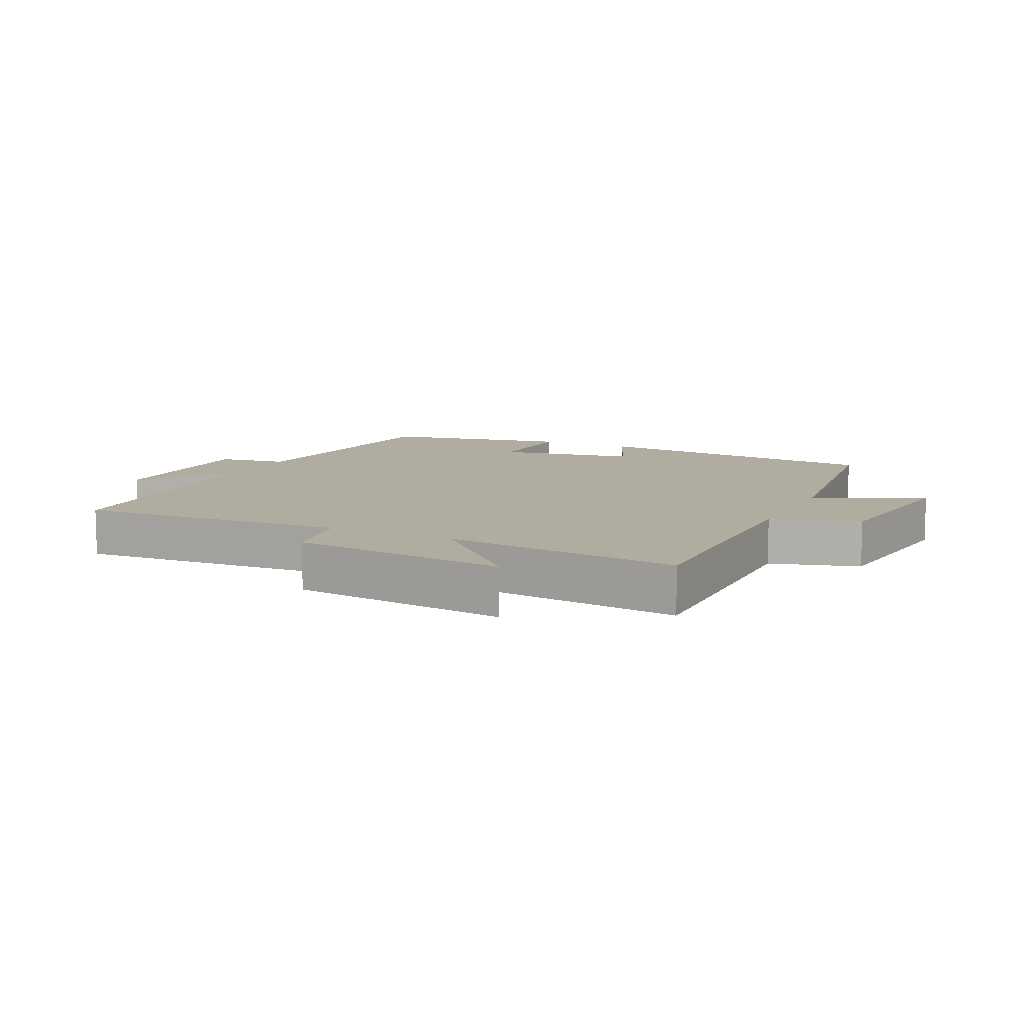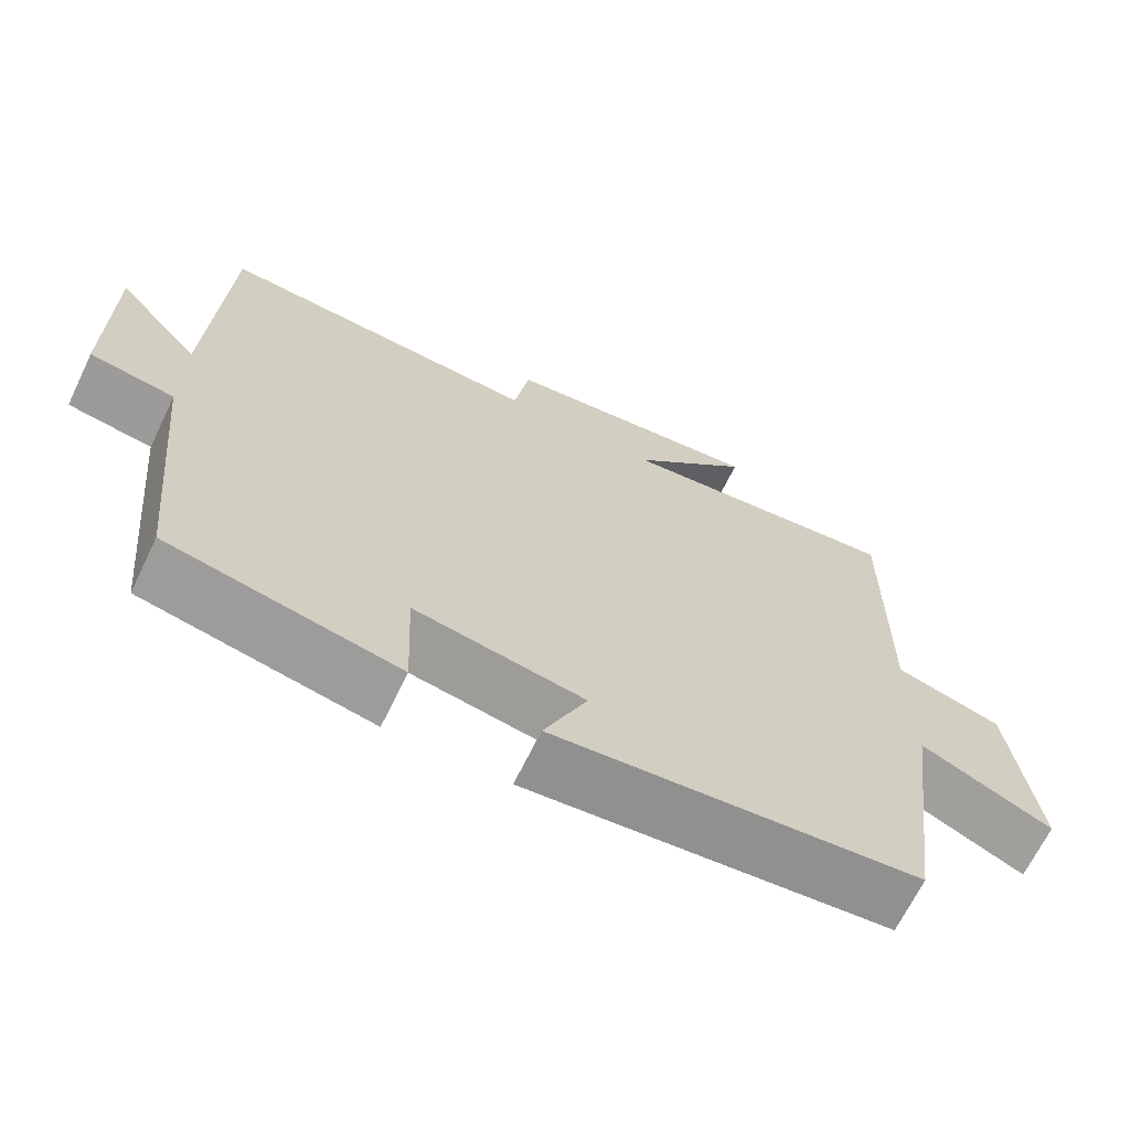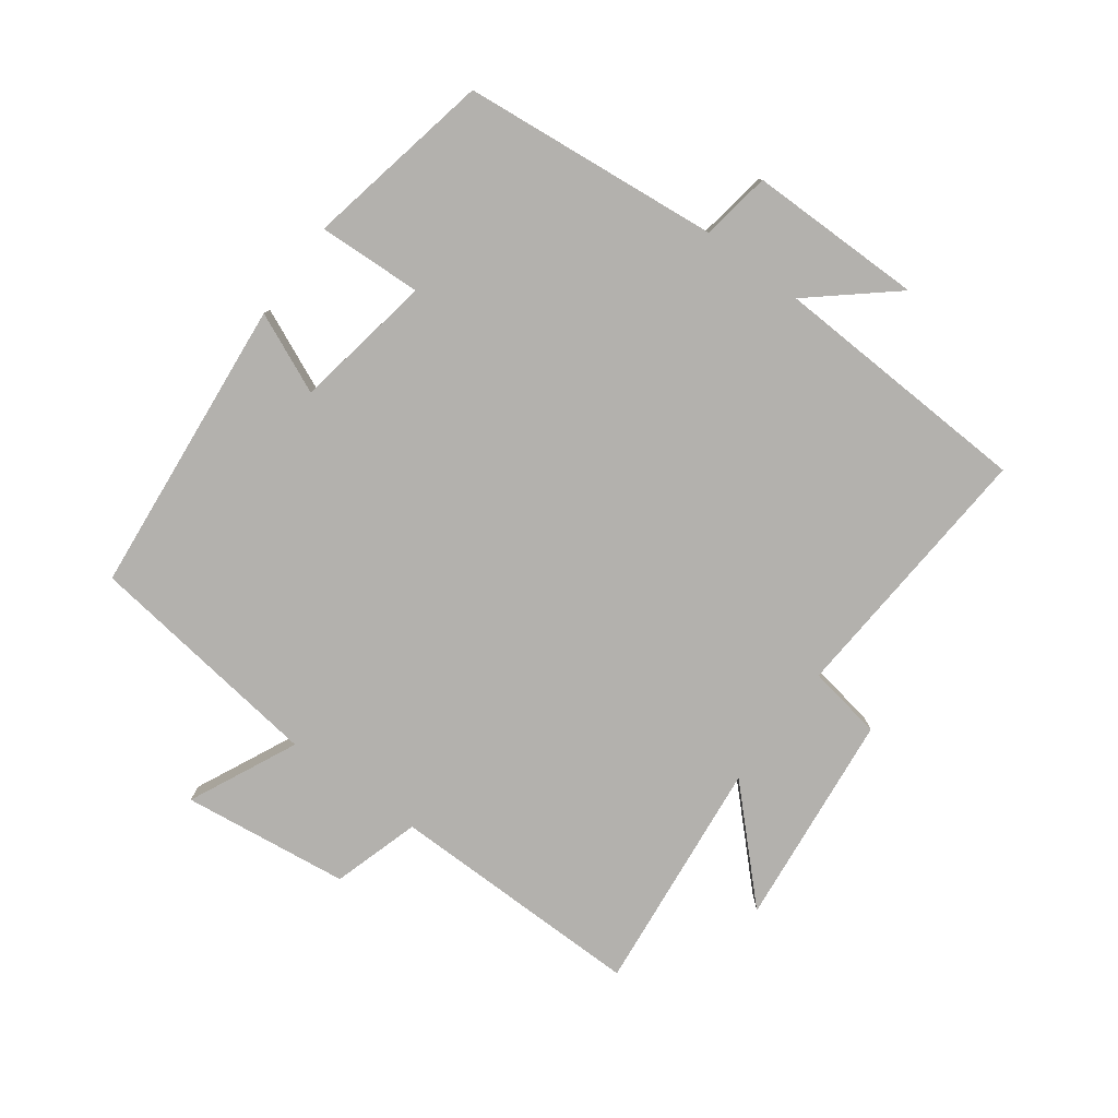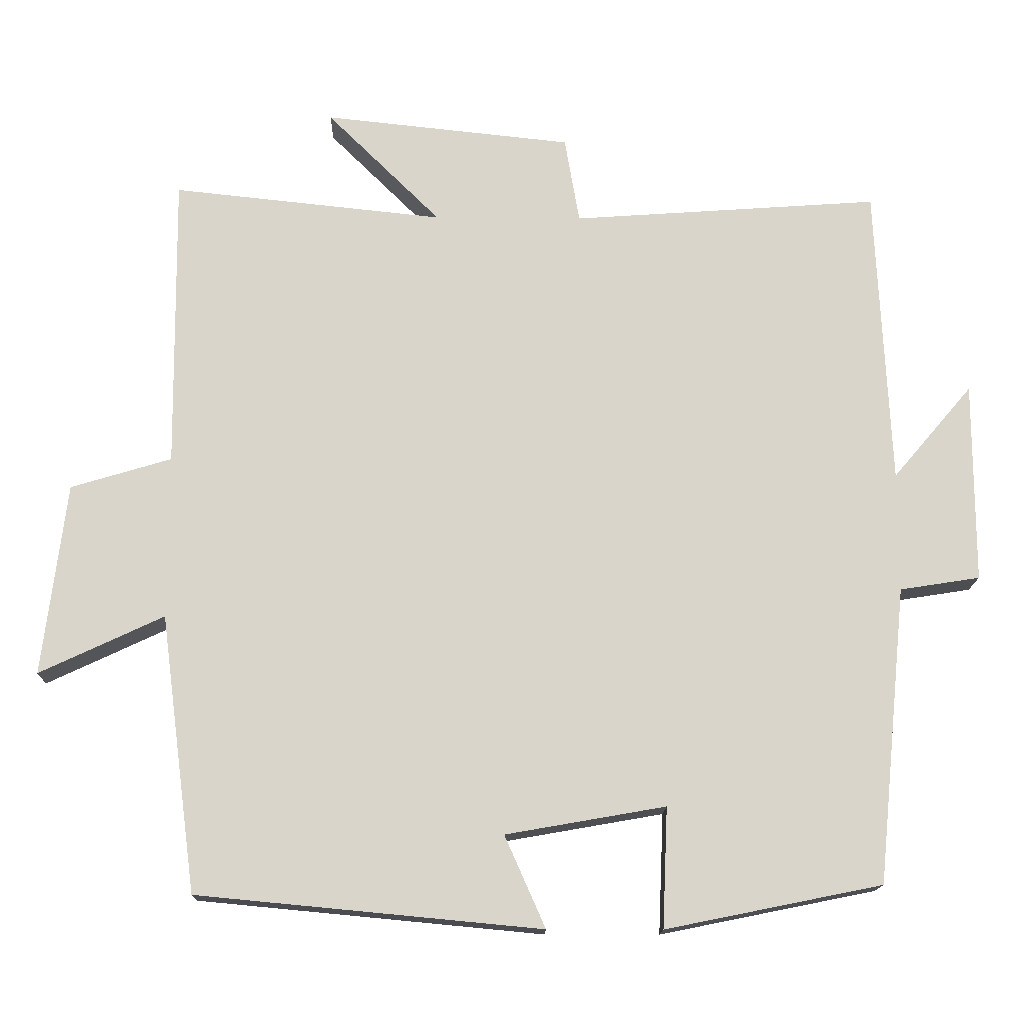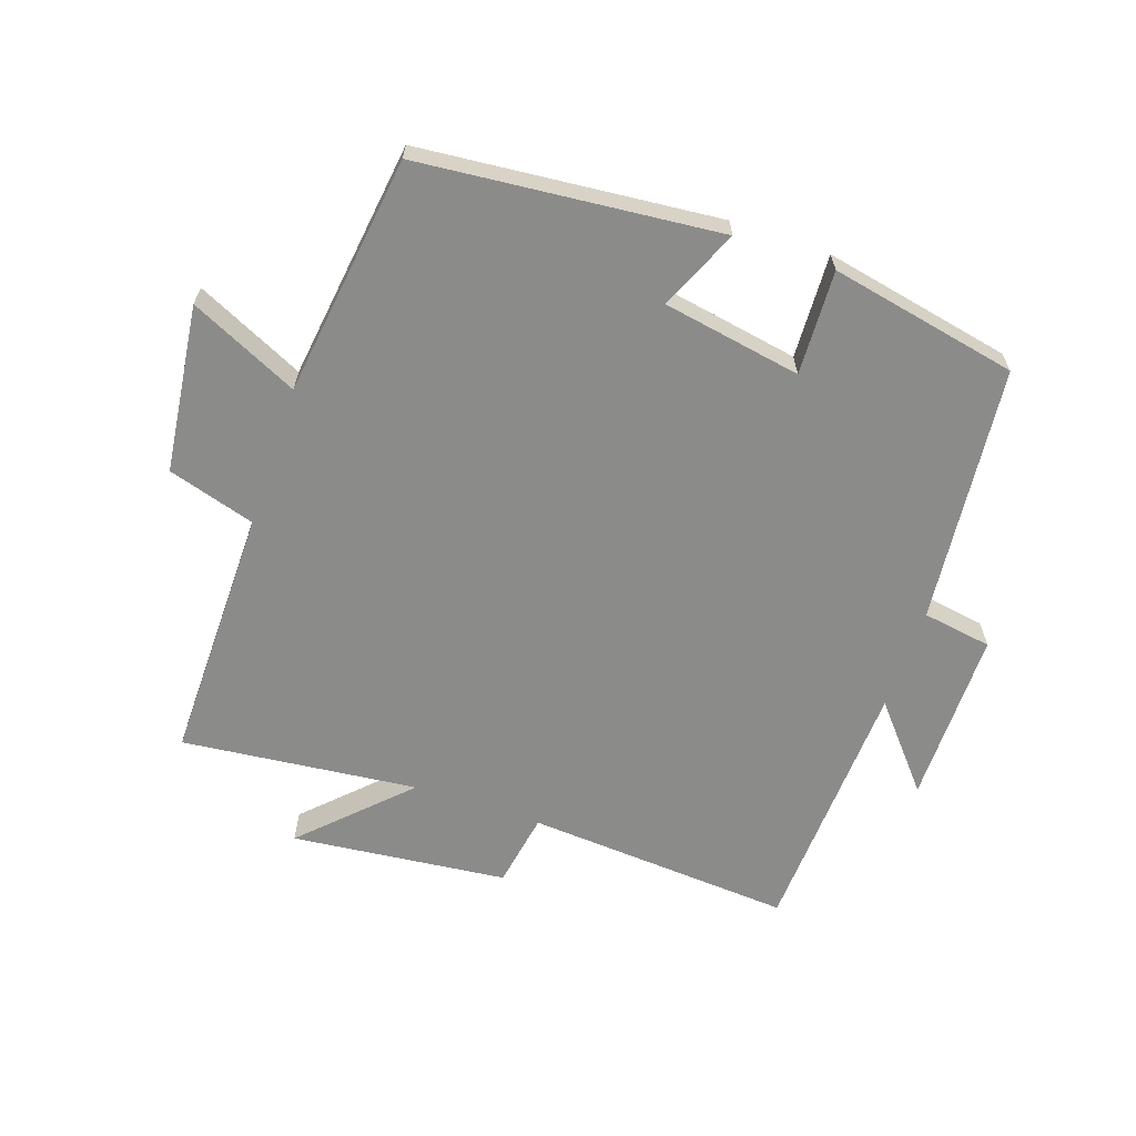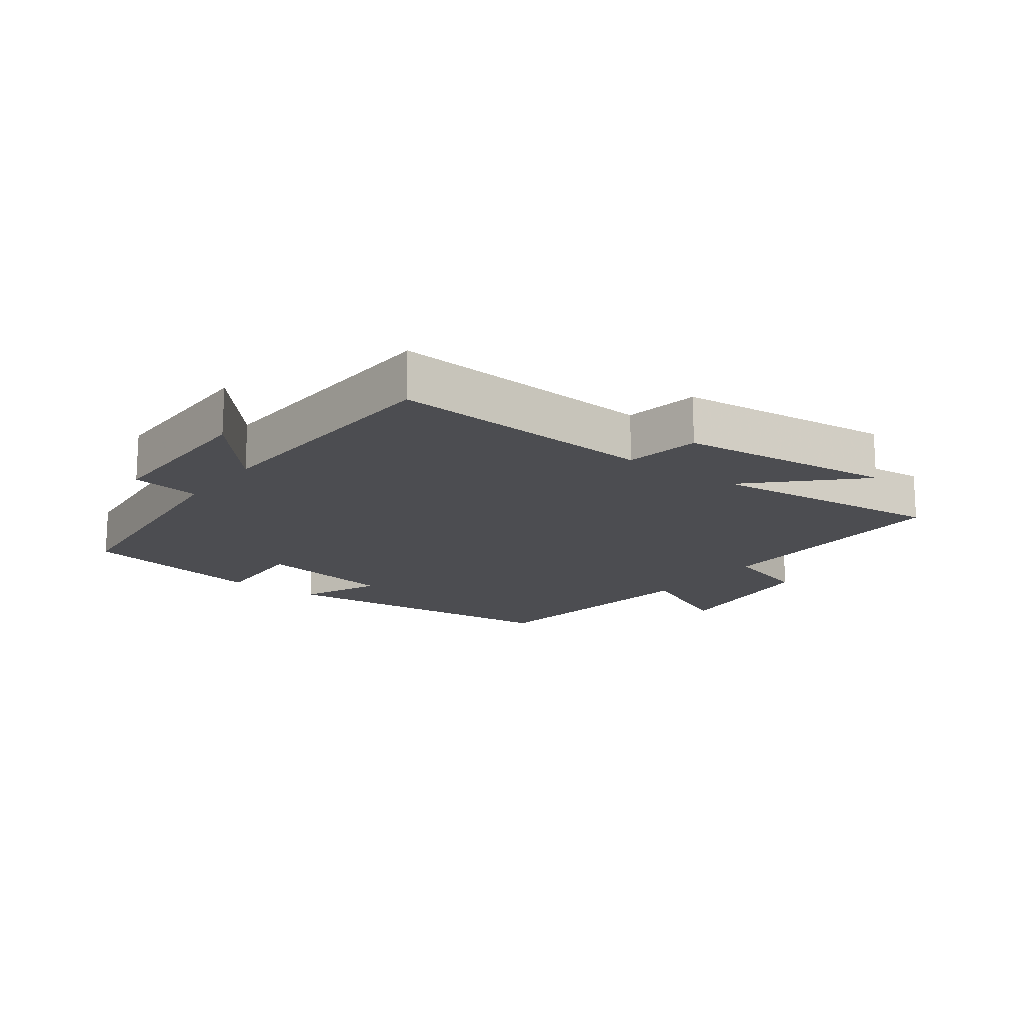
<metadata>
{"format":"obj","ext":"obj","renderer":"f3d","projection":"perspective","resolution":1024,"background":"white","views":[{"elev":9.9,"azim":25.9,"up":"+Y"},{"elev":-67.5,"azim":-25.9,"up":"+Z"},{"elev":-79.3,"azim":-126.4,"up":"+Y"},{"elev":-15.4,"azim":178.9,"up":"+Z"},{"elev":-63.7,"azim":161.1,"up":"+Y"},{"elev":-16.1,"azim":-36.5,"up":"+Y"}]}
</metadata>
<code>
v 0.451 0.07 -0.456
v -0.014 0.07 -0.5
v 0.041 0.07 -0.376
v -0.175 0.07 -0.338
v -0.168 0.07 -0.5
v -0.46 0.07 -0.441
v -0.5 0.07 -0.04
v -0.608 0.07 -0.023
v -0.608 0.07 0.249
v -0.5 0.07 0.122
v -0.481 0.07 0.529
v -0.065 0.07 0.5
v -0.045 0.07 0.617
v 0.291 0.07 0.653
v 0.137 0.07 0.5
v 0.504 0.07 0.539
v 0.5 0.07 0.14
v 0.636 0.07 0.099
v 0.668 0.07 -0.161
v 0.5 0.07 -0.082
v 0.451 0 -0.456
v -0.014 0 -0.5
v 0.041 0 -0.376
v -0.175 0 -0.338
v -0.168 0 -0.5
v -0.46 0 -0.441
v -0.5 0 -0.04
v -0.608 0 -0.023
v -0.608 0 0.249
v -0.5 0 0.122
v -0.481 0 0.529
v -0.065 0 0.5
v -0.045 0 0.617
v 0.291 0 0.653
v 0.137 0 0.5
v 0.504 0 0.539
v 0.5 0 0.14
v 0.636 0 0.099
v 0.668 0 -0.161
v 0.5 0 -0.082
f 17 18 19 20
f 1 2 3
f 20 1 3
f 17 20 3
f 17 3 4
f 16 17 4
f 15 16 4
f 12 13 14 15
f 12 15 4
f 10 11 12 4
f 7 8 9 10
f 6 7 10
f 5 6 10
f 4 5 10
f 40 39 38 37
f 23 22 21
f 23 21 40
f 23 40 37
f 24 23 37
f 24 37 36
f 24 36 35
f 35 34 33 32
f 24 35 32
f 24 32 31 30
f 30 29 28 27
f 30 27 26
f 30 26 25
f 30 25 24
f 1 21 22 2
f 2 22 23 3
f 3 23 24 4
f 4 24 25 5
f 5 25 26 6
f 6 26 27 7
f 7 27 28 8
f 8 28 29 9
f 9 29 30 10
f 10 30 31 11
f 11 31 32 12
f 12 32 33 13
f 13 33 34 14
f 14 34 35 15
f 15 35 36 16
f 16 36 37 17
f 17 37 38 18
f 18 38 39 19
f 19 39 40 20
f 20 40 21 1

</code>
